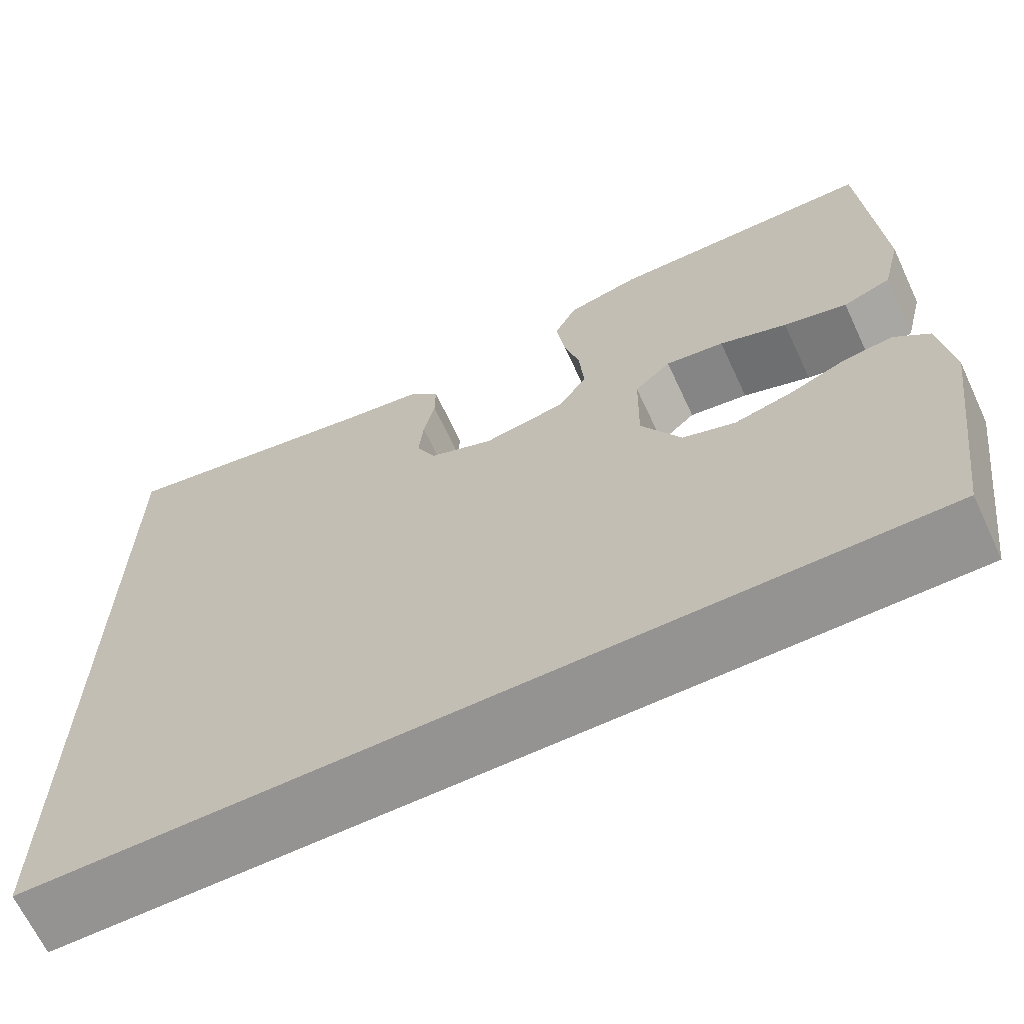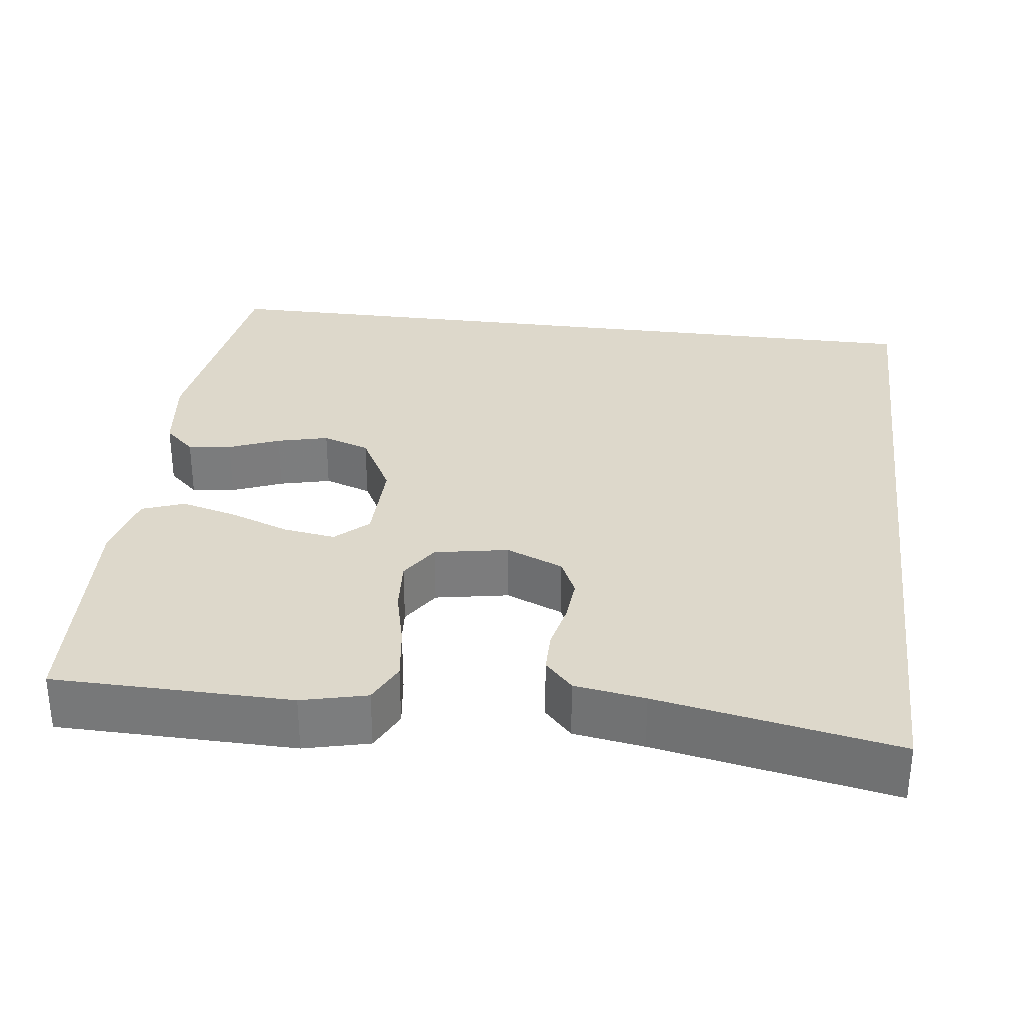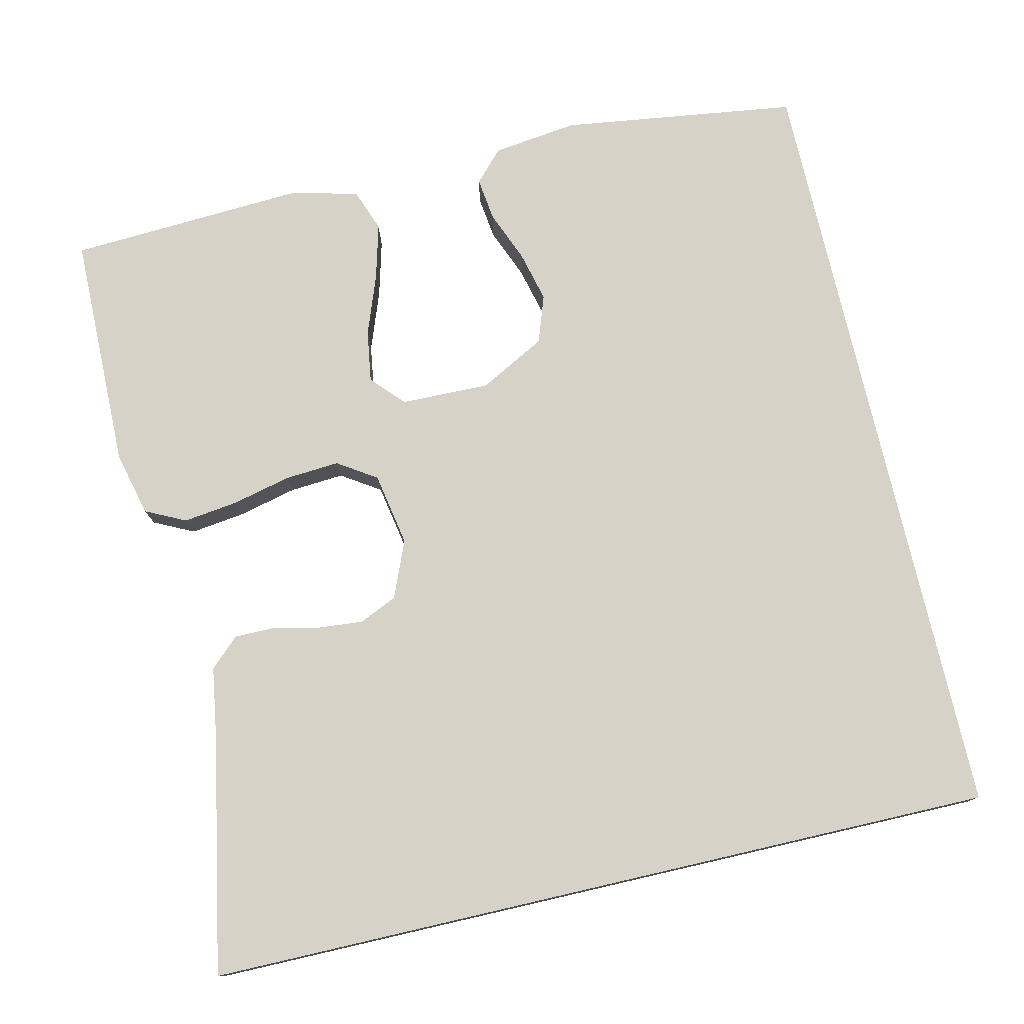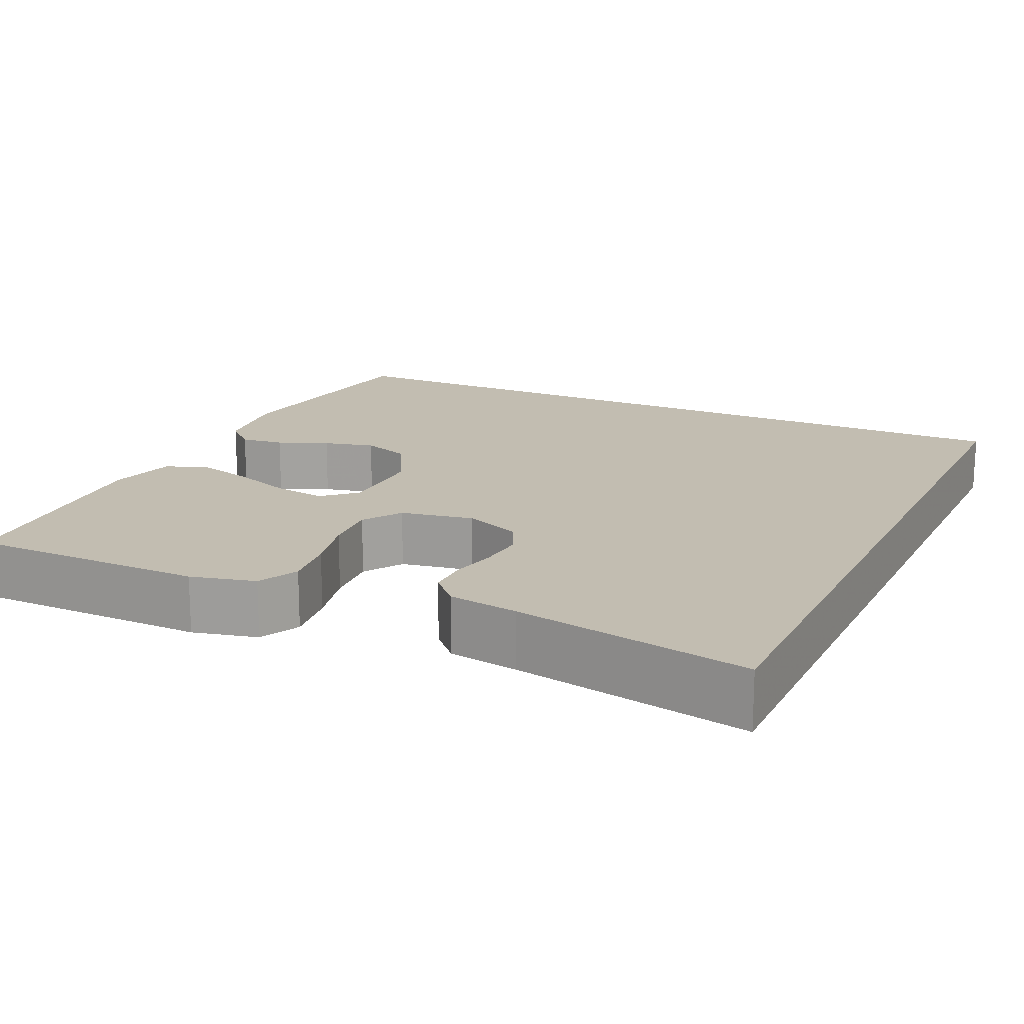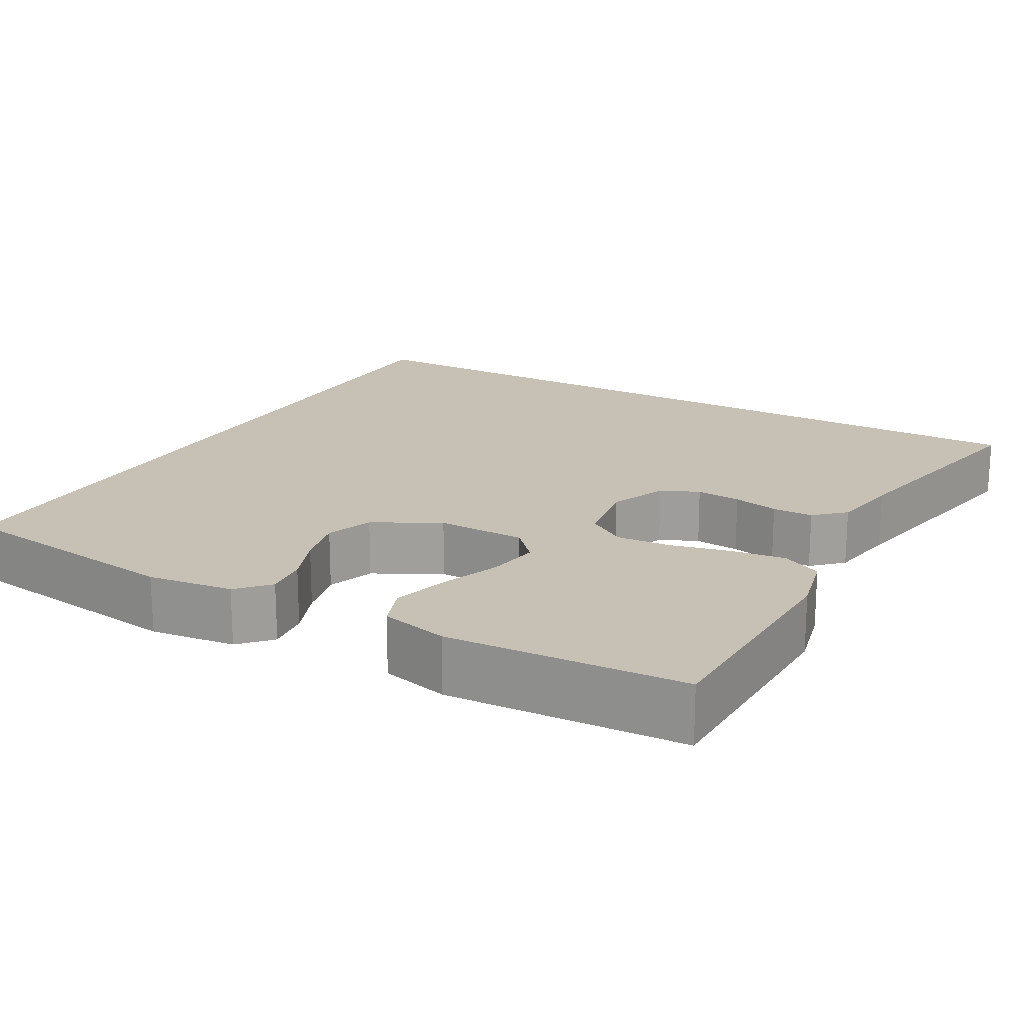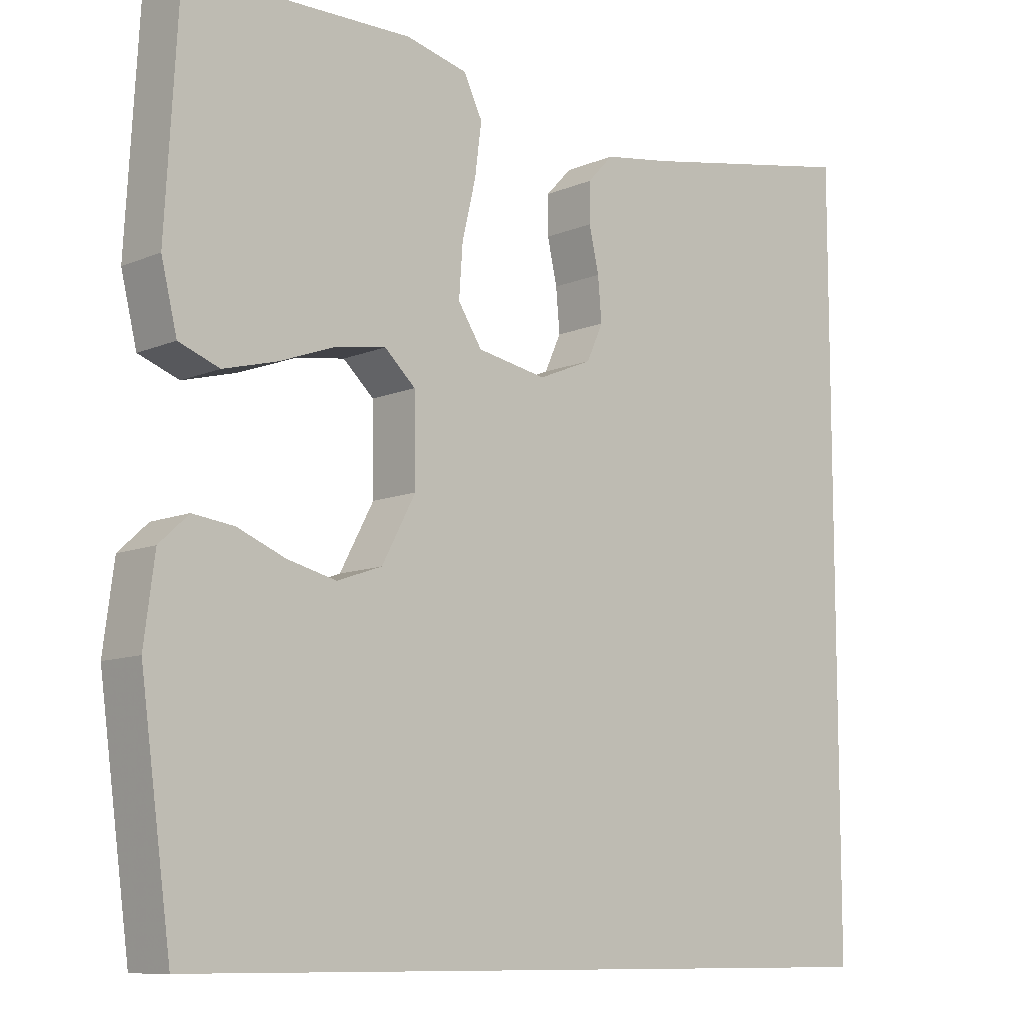
<metadata>
{"format":"obj","ext":"obj","renderer":"f3d","projection":"perspective","resolution":1024,"background":"white","views":[{"elev":-66.8,"azim":-154.9,"up":"+Z"},{"elev":31.4,"azim":7.2,"up":"+Y"},{"elev":77.3,"azim":77.0,"up":"+Y"},{"elev":17.0,"azim":25.1,"up":"+Y"},{"elev":18.6,"azim":-60.4,"up":"+Y"},{"elev":-9.8,"azim":-42.7,"up":"+Z"}]}
</metadata>
<code>
v 0.5 0.07 -0.5
v -0.487 0.07 -0.5
v -0.528 0.07 -0.2
v -0.514 0.07 -0.092
v -0.475 0.07 -0.056
v -0.42 0.07 -0.063
v -0.356 0.07 -0.089
v -0.291 0.07 -0.105
v -0.231 0.07 -0.084
v -0.186 0.07 0
v -0.188 0.07 0.113
v -0.229 0.07 0.151
v -0.295 0.07 0.141
v -0.371 0.07 0.113
v -0.442 0.07 0.094
v -0.496 0.07 0.114
v -0.517 0.07 0.2
v -0.5 0.07 0.5
v -0.2 0.07 0.504
v -0.118 0.07 0.484
v -0.093 0.07 0.433
v -0.102 0.07 0.364
v -0.12 0.07 0.289
v -0.125 0.07 0.22
v -0.093 0.07 0.171
v 0 0.07 0.154
v 0.072 0.07 0.184
v 0.094 0.07 0.232
v 0.089 0.07 0.289
v 0.076 0.07 0.347
v 0.076 0.07 0.399
v 0.111 0.07 0.436
v 0.2 0.07 0.45
v 0.5 0.07 0.507
v 0.5 0 -0.5
v -0.487 0 -0.5
v -0.528 0 -0.2
v -0.514 0 -0.092
v -0.475 0 -0.056
v -0.42 0 -0.063
v -0.356 0 -0.089
v -0.291 0 -0.105
v -0.231 0 -0.084
v -0.186 0 0
v -0.188 0 0.113
v -0.229 0 0.151
v -0.295 0 0.141
v -0.371 0 0.113
v -0.442 0 0.094
v -0.496 0 0.114
v -0.517 0 0.2
v -0.5 0 0.5
v -0.2 0 0.504
v -0.118 0 0.484
v -0.093 0 0.433
v -0.102 0 0.364
v -0.12 0 0.289
v -0.125 0 0.22
v -0.093 0 0.171
v 0 0 0.154
v 0.072 0 0.184
v 0.094 0 0.232
v 0.089 0 0.289
v 0.076 0 0.347
v 0.076 0 0.399
v 0.111 0 0.436
v 0.2 0 0.45
v 0.5 0 0.507
f 33 34 1
f 29 30 31 32
f 28 29 32 33
f 27 28 33 1
f 20 21 22 23
f 20 23 24
f 19 20 24
f 18 19 24
f 17 18 24 25
f 13 14 15 16
f 12 13 16 17
f 4 5 6 7
f 4 7 8
f 3 4 8
f 2 3 8 9
f 26 27 1 2
f 12 17 25 26
f 11 12 26
f 10 11 26
f 9 10 26
f 2 9 26
f 35 68 67
f 66 65 64 63
f 67 66 63 62
f 35 67 62 61
f 57 56 55 54
f 58 57 54
f 58 54 53
f 58 53 52
f 59 58 52 51
f 50 49 48 47
f 51 50 47 46
f 41 40 39 38
f 42 41 38
f 42 38 37
f 43 42 37 36
f 36 35 61 60
f 60 59 51 46
f 60 46 45
f 60 45 44
f 60 44 43
f 60 43 36
f 1 35 36 2
f 2 36 37 3
f 3 37 38 4
f 4 38 39 5
f 5 39 40 6
f 6 40 41 7
f 7 41 42 8
f 8 42 43 9
f 9 43 44 10
f 10 44 45 11
f 11 45 46 12
f 12 46 47 13
f 13 47 48 14
f 14 48 49 15
f 15 49 50 16
f 16 50 51 17
f 17 51 52 18
f 18 52 53 19
f 19 53 54 20
f 20 54 55 21
f 21 55 56 22
f 22 56 57 23
f 23 57 58 24
f 24 58 59 25
f 25 59 60 26
f 26 60 61 27
f 27 61 62 28
f 28 62 63 29
f 29 63 64 30
f 30 64 65 31
f 31 65 66 32
f 32 66 67 33
f 33 67 68 34
f 34 68 35 1

</code>
